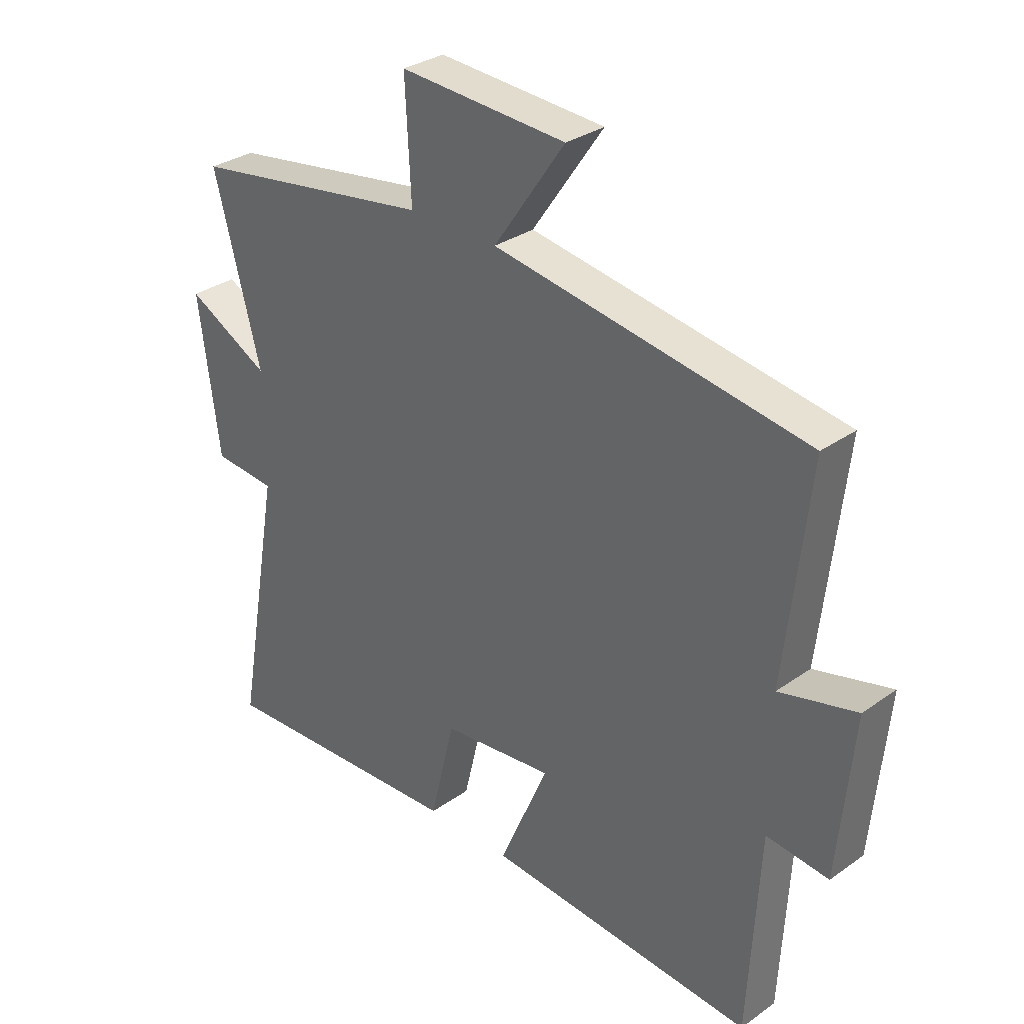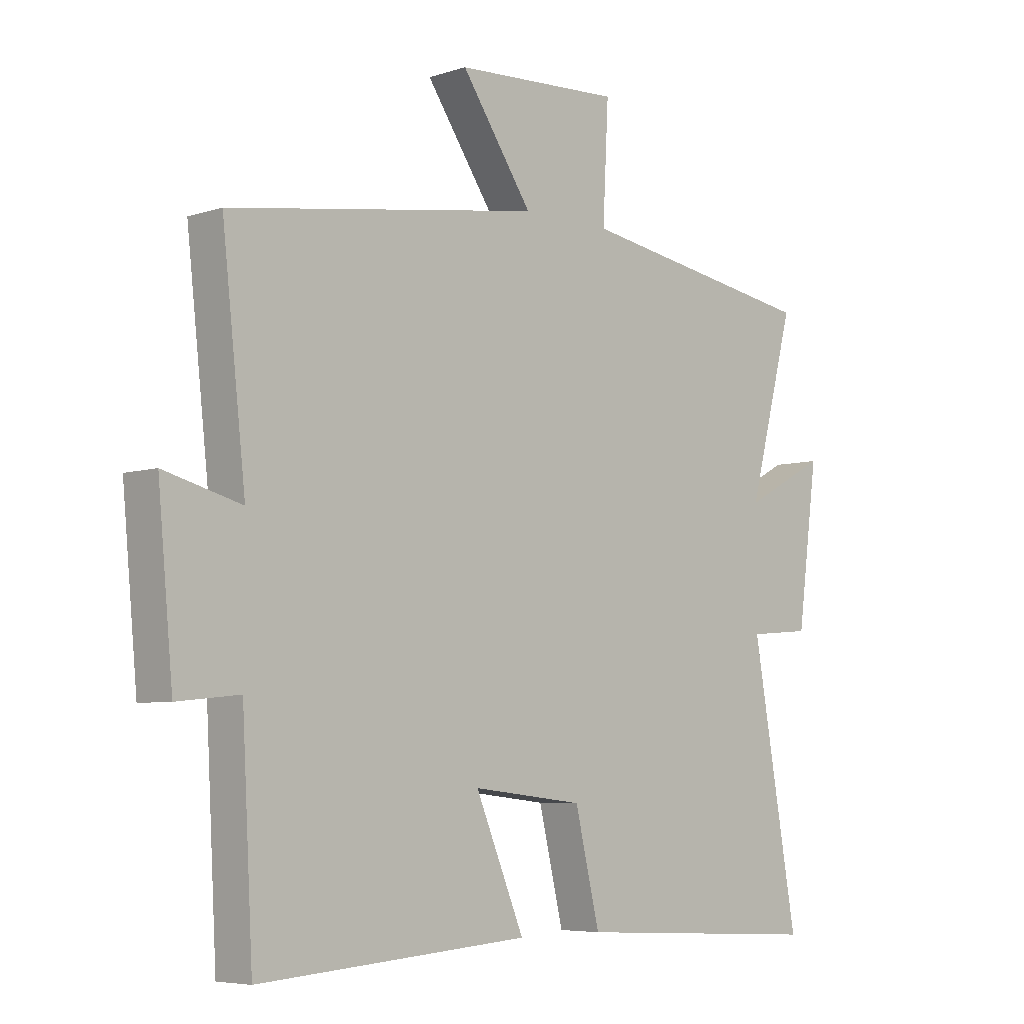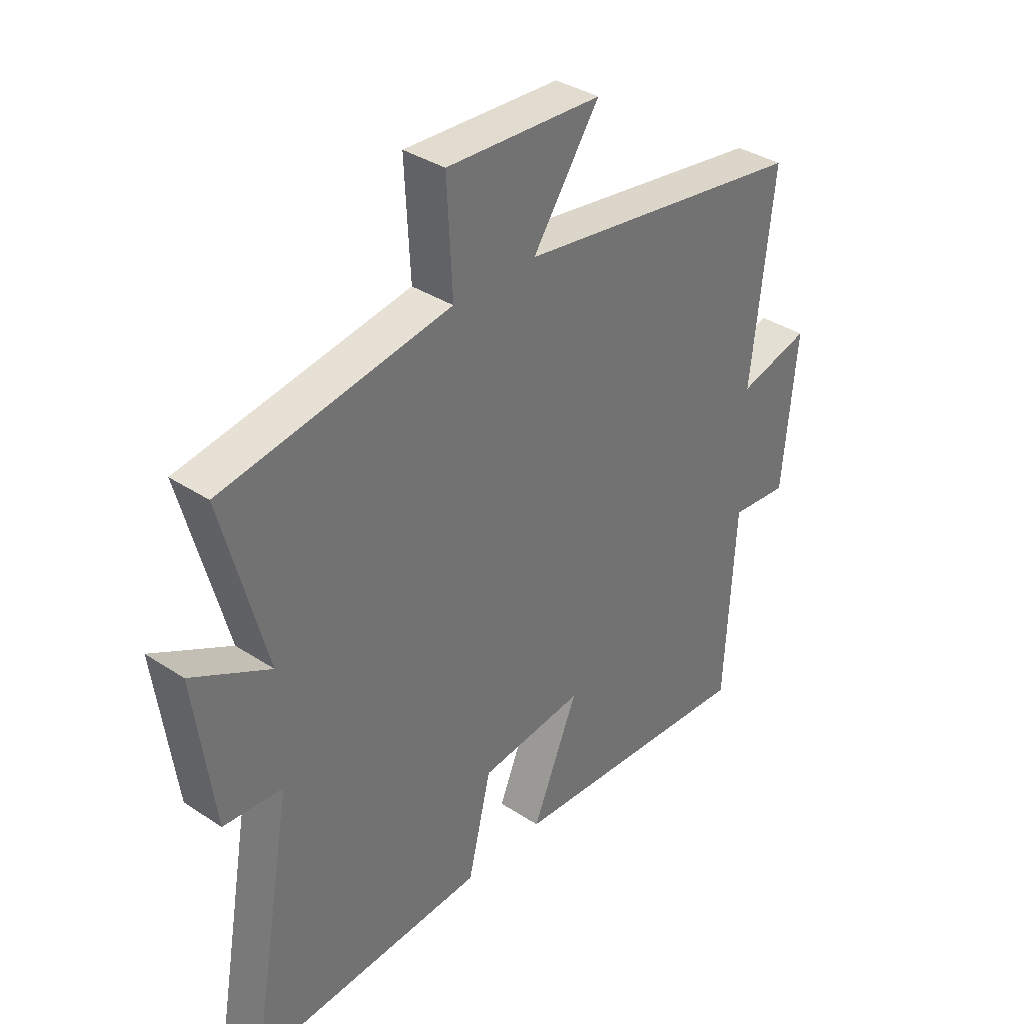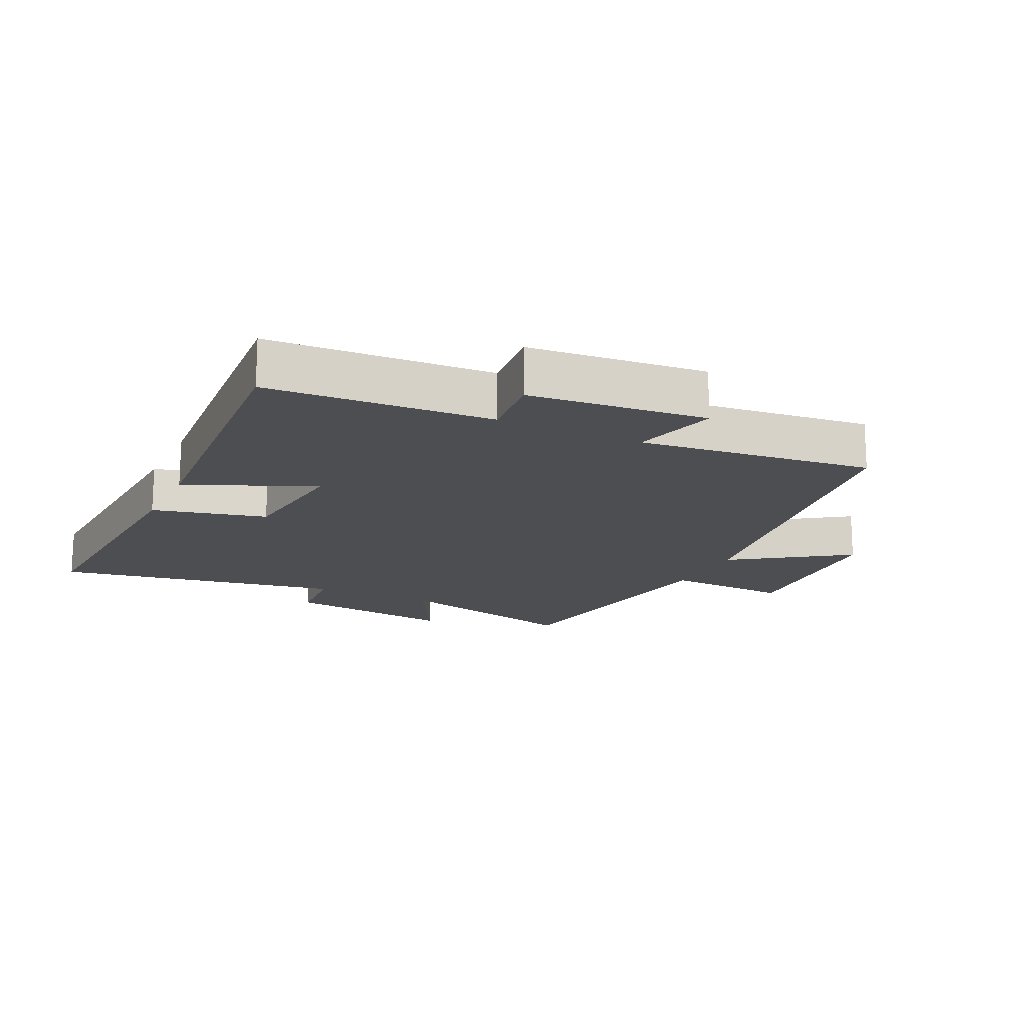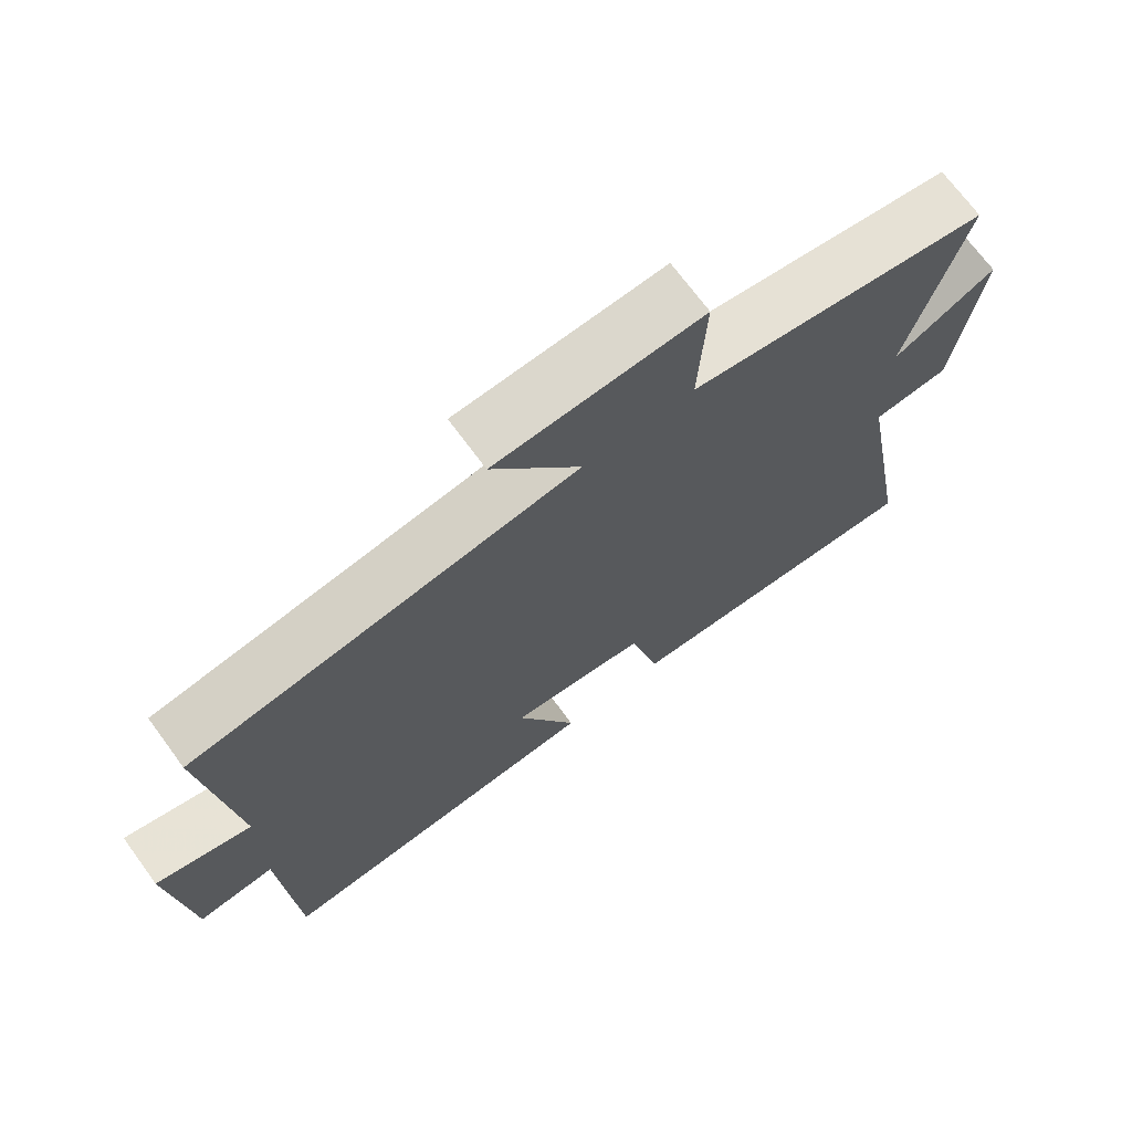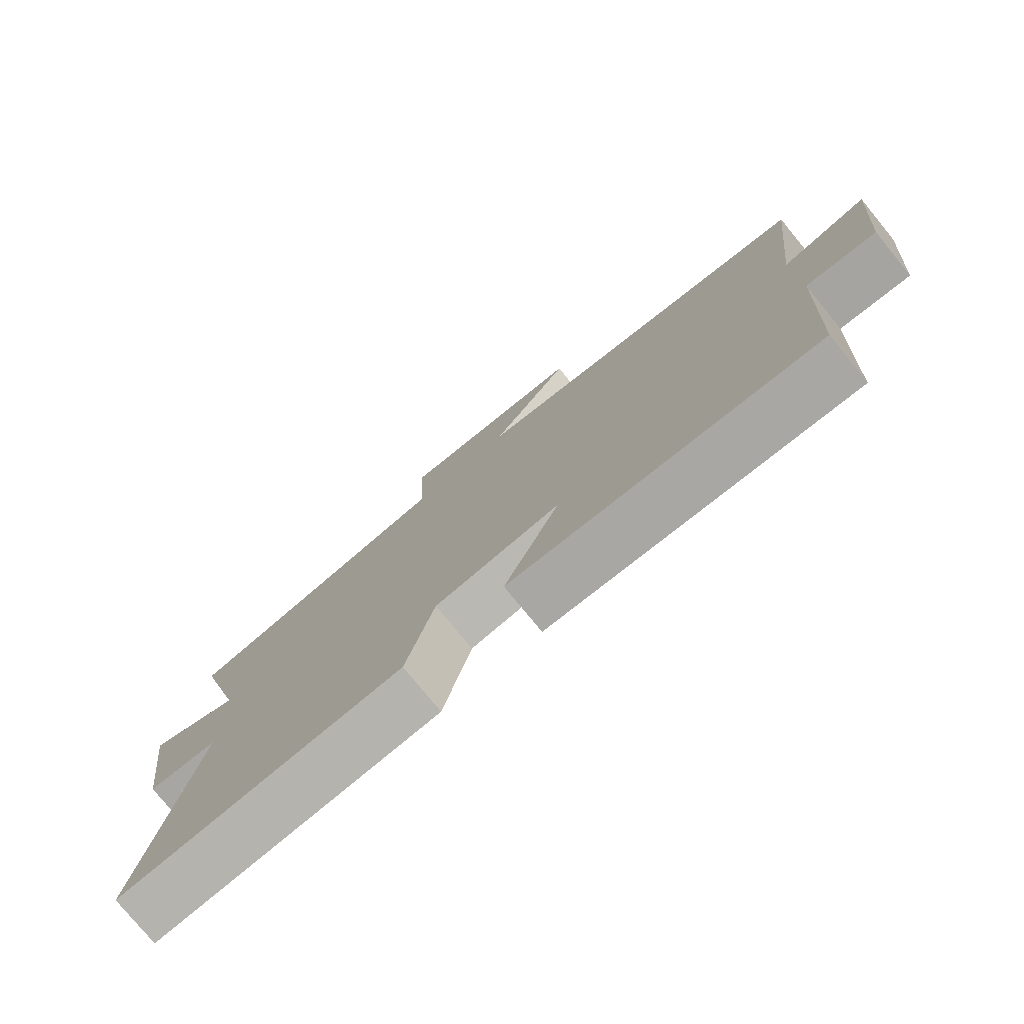
<metadata>
{"format":"obj","ext":"obj","renderer":"f3d","projection":"perspective","resolution":1024,"background":"white","views":[{"elev":31.4,"azim":-135.0,"up":"+Z"},{"elev":-5.9,"azim":-45.6,"up":"+Z"},{"elev":36.1,"azim":130.7,"up":"+Z"},{"elev":-16.7,"azim":-115.5,"up":"+Y"},{"elev":70.7,"azim":-36.3,"up":"+Z"},{"elev":-77.8,"azim":-140.7,"up":"+Z"}]}
</metadata>
<code>
v -0.541 0.07 0.416
v 0.002 0.07 0.5
v -0.122 0.07 0.68
v 0.168 0.07 0.696
v 0.158 0.07 0.5
v 0.581 0.07 0.433
v 0.5 0.07 0.129
v 0.645 0.07 0.206
v 0.609 0.07 -0.062
v 0.5 0.07 -0.071
v 0.58 0.07 -0.524
v 0.141 0.07 -0.5
v 0.098 0.07 -0.321
v -0.096 0.07 -0.299
v -0.011 0.07 -0.5
v -0.481 0.07 -0.534
v -0.5 0.07 -0.183
v -0.608 0.07 -0.194
v -0.634 0.07 0.084
v -0.5 0.07 0.049
v -0.541 0 0.416
v 0.002 0 0.5
v -0.122 0 0.68
v 0.168 0 0.696
v 0.158 0 0.5
v 0.581 0 0.433
v 0.5 0 0.129
v 0.645 0 0.206
v 0.609 0 -0.062
v 0.5 0 -0.071
v 0.58 0 -0.524
v 0.141 0 -0.5
v 0.098 0 -0.321
v -0.096 0 -0.299
v -0.011 0 -0.5
v -0.481 0 -0.534
v -0.5 0 -0.183
v -0.608 0 -0.194
v -0.634 0 0.084
v -0.5 0 0.049
f 17 18 19 20
f 15 16 17 20
f 14 15 20 1
f 13 14 1 2
f 10 11 12 13
f 10 13 2
f 7 8 9 10
f 7 10 2 3
f 5 6 7
f 5 7 3
f 3 4 5
f 40 39 38 37
f 40 37 36 35
f 21 40 35 34
f 22 21 34 33
f 33 32 31 30
f 22 33 30
f 30 29 28 27
f 23 22 30 27
f 27 26 25
f 23 27 25
f 25 24 23
f 1 21 22 2
f 2 22 23 3
f 3 23 24 4
f 4 24 25 5
f 5 25 26 6
f 6 26 27 7
f 7 27 28 8
f 8 28 29 9
f 9 29 30 10
f 10 30 31 11
f 11 31 32 12
f 12 32 33 13
f 13 33 34 14
f 14 34 35 15
f 15 35 36 16
f 16 36 37 17
f 17 37 38 18
f 18 38 39 19
f 19 39 40 20
f 20 40 21 1

</code>
